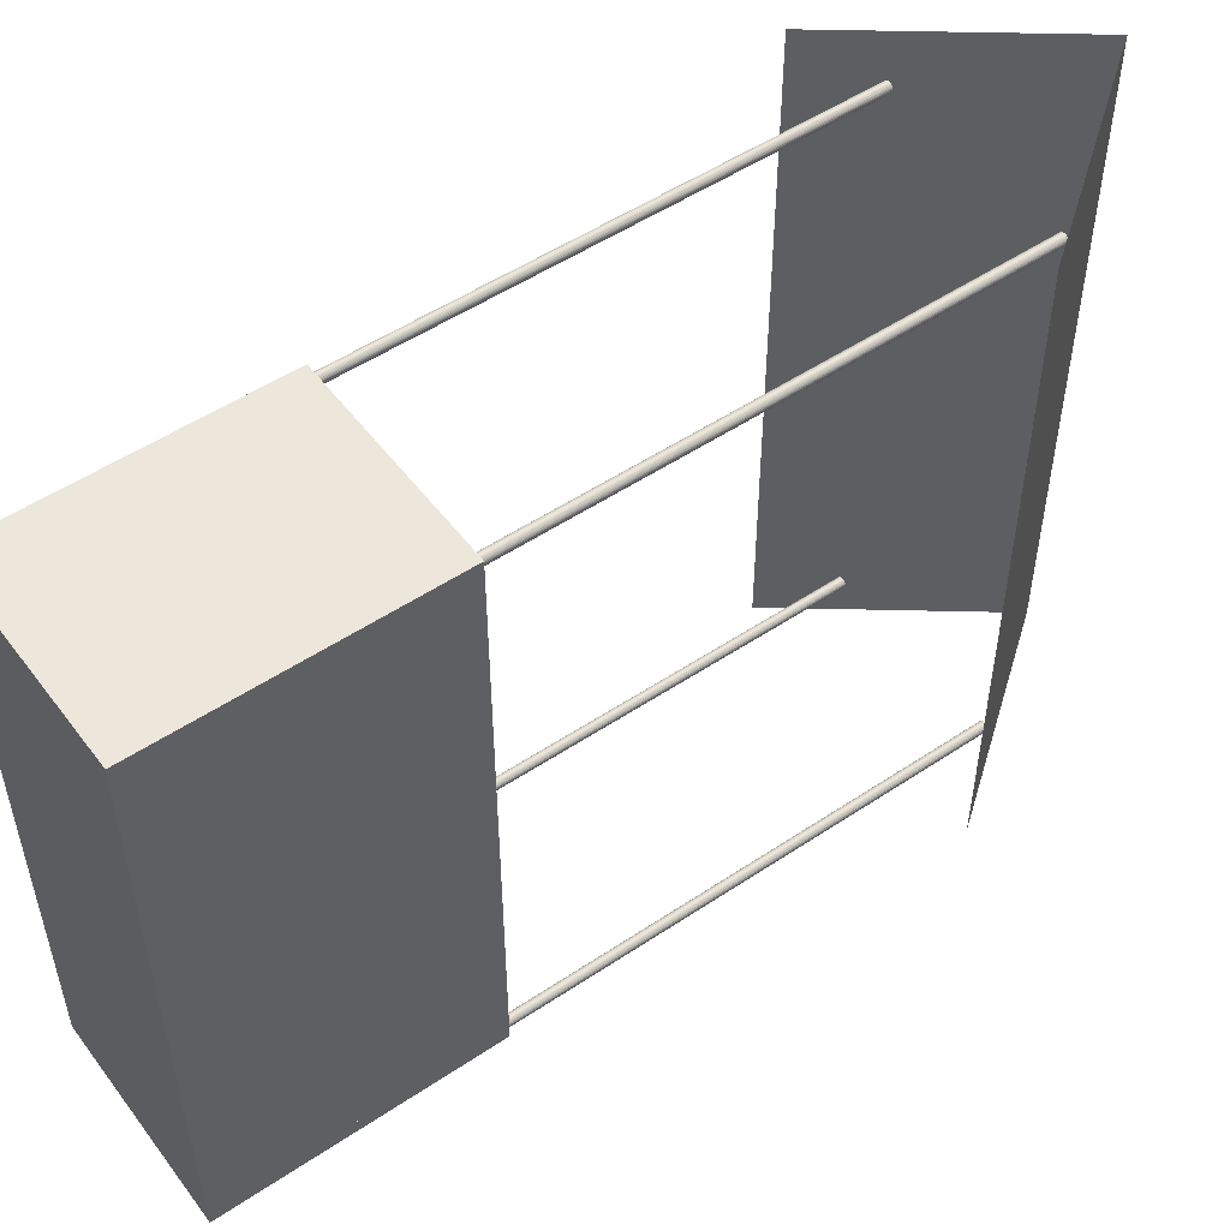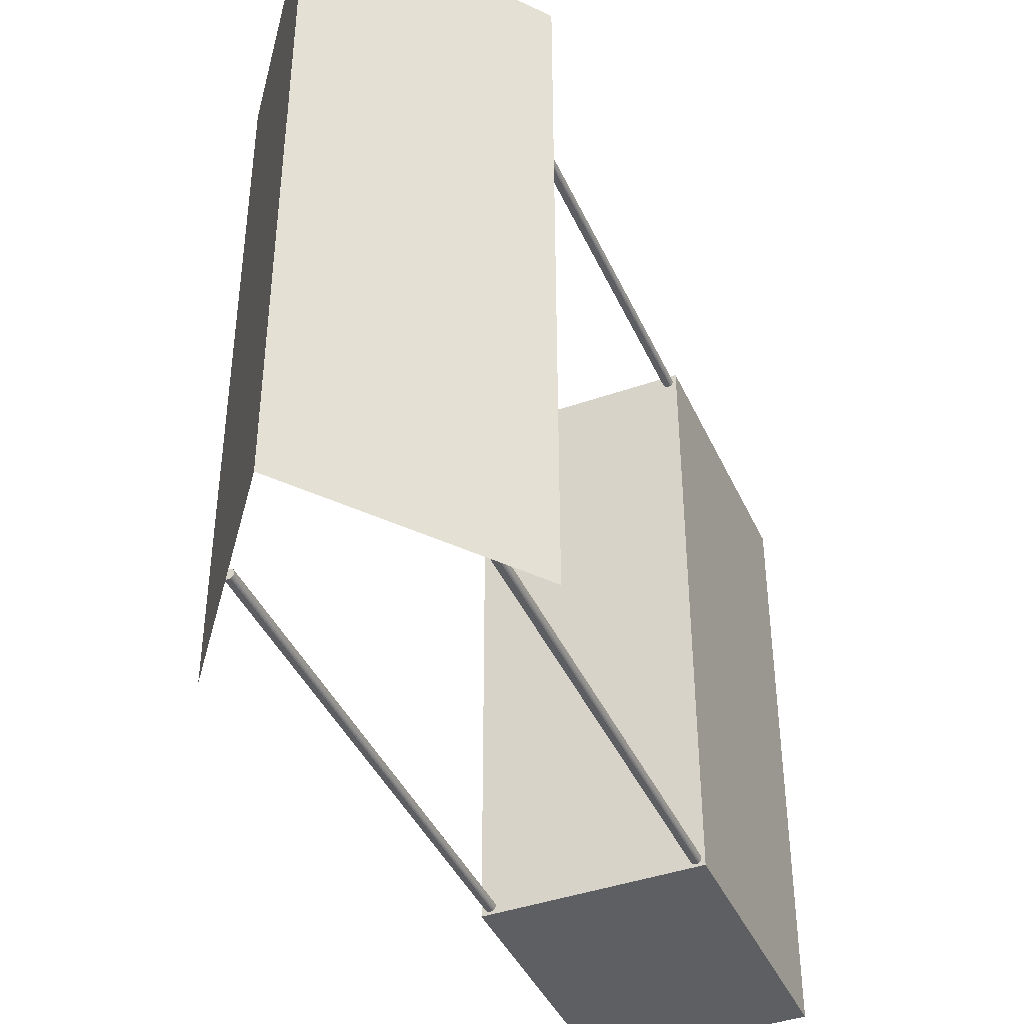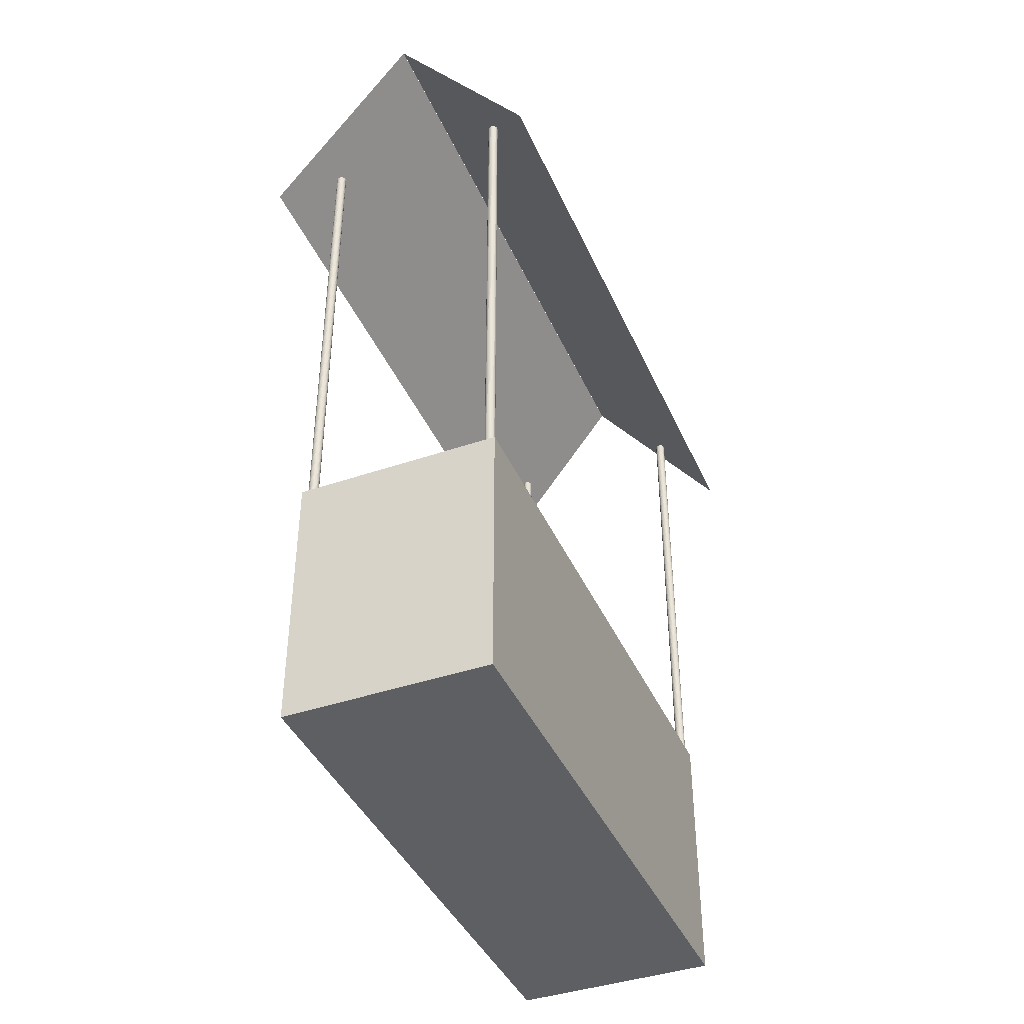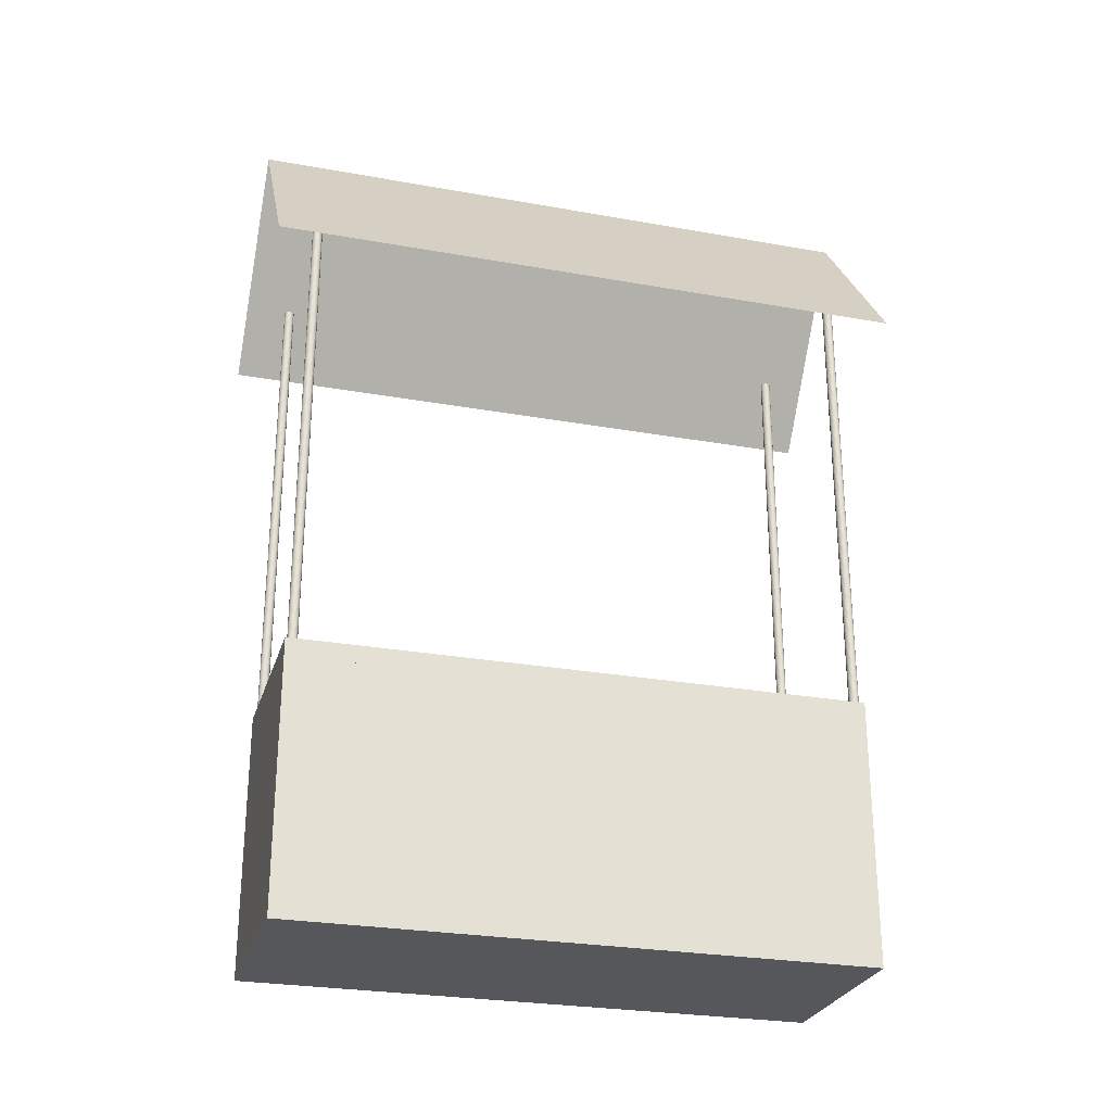
<metadata>
{"format":"obj","ext":"obj","renderer":"f3d","projection":"perspective","resolution":1024,"background":"white","views":[{"elev":51.8,"azim":54.1,"up":"+Z"},{"elev":-41.7,"azim":-157.0,"up":"+Z"},{"elev":-41.3,"azim":-157.4,"up":"+Y"},{"elev":-27.0,"azim":74.4,"up":"+Y"}]}
</metadata>
<code>
o stand
v -0.1436 -0.001613 0.4067
v -0.1436 0.3749 0.4067
v 0.1436 -0.001613 0.4067
v 0.1436 0.3749 0.4067
v -0.1436 -0.001613 0.000881
v -0.1436 0.1866 0.4067
v -0.1436 0.3749 0.000881
v 0.1436 -0.001613 0.000881
v 0.1436 0.3749 0.000881
v 0.1436 0.1866 0.4067
v 0 -0.001613 0.4067
v 0 0.3749 0.4067
v 0 0.3749 0.000881
v 0 -0.001613 0.000881
v 0 0.1866 0.4067
v -0.1436 0.1866 0.000881
v 0.132 0.3711 0.3885
v 0.132 1.051 0.3885
v 0.1333 0.3711 0.3886
v 0.1333 1.051 0.3886
v 0.1347 0.3711 0.389
v 0.1347 1.051 0.389
v 0.1359 0.3711 0.3897
v 0.1359 1.051 0.3897
v 0.137 0.3711 0.3905
v 0.137 1.051 0.3905
v 0.1378 0.3711 0.3916
v 0.1378 1.051 0.3916
v 0.1385 0.3711 0.3928
v 0.1385 1.051 0.3928
v 0.1389 0.3711 0.3942
v 0.1389 1.051 0.3942
v 0.139 0.3711 0.3955
v 0.139 1.051 0.3955
v 0.1389 0.3711 0.3969
v 0.1389 1.051 0.3969
v 0.1385 0.3711 0.3982
v 0.1385 1.051 0.3982
v 0.1378 0.3711 0.3995
v 0.1378 1.051 0.3995
v 0.137 0.3711 0.4005
v 0.137 1.051 0.4005
v 0.1359 0.3711 0.4014
v 0.1359 1.051 0.4014
v 0.1347 0.3711 0.4021
v 0.1347 1.051 0.4021
v 0.1333 0.3711 0.4025
v 0.1333 1.051 0.4025
v 0.132 0.3711 0.4026
v 0.132 1.051 0.4026
v 0.1306 0.3711 0.4025
v 0.1306 1.051 0.4025
v 0.1293 0.3711 0.4021
v 0.1293 1.051 0.4021
v 0.1281 0.3711 0.4014
v 0.1281 1.051 0.4014
v 0.127 0.3711 0.4005
v 0.127 1.051 0.4005
v 0.1261 0.3711 0.3995
v 0.1261 1.051 0.3995
v 0.1255 0.3711 0.3982
v 0.1255 1.051 0.3982
v 0.125 0.3711 0.3969
v 0.125 1.051 0.3969
v 0.1249 0.3711 0.3955
v 0.1249 1.051 0.3955
v 0.125 0.3711 0.3942
v 0.125 1.051 0.3942
v 0.1255 0.3711 0.3928
v 0.1255 1.051 0.3928
v 0.1261 0.3711 0.3916
v 0.1261 1.051 0.3916
v 0.127 0.3711 0.3905
v 0.127 1.051 0.3905
v 0.1281 0.3711 0.3897
v 0.1281 1.051 0.3897
v 0.1293 0.3711 0.389
v 0.1293 1.051 0.389
v 0.1306 0.3711 0.3886
v 0.1306 1.051 0.3886
v 0.2031 0.9729 0.4596
v 7.4e-05 1.239 0.4596
v 0.2031 0.9729 -0.1726
v 7.4e-05 1.239 -0.1726
v 0.1436 0.02392 0.3872
v 0.1436 0.3494 0.3872
v -0.1436 -0.001613 0.4067
v -0.1436 0.3749 0.4067
v 0.1436 -0.001613 0.000881
v 0.1436 0.1866 0.3872
v 0.1436 0.3749 0.000881
v -0.1436 -0.001613 0.000881
v -0.1436 0.3749 0.000881
v -0.1436 0.1866 0.4067
v -0.1436 0.1866 0.000881
v -0.132 0.3711 0.3885
v -0.132 1.051 0.3885
v -0.1333 0.3711 0.3886
v -0.1333 1.051 0.3886
v -0.1347 0.3711 0.389
v -0.1347 1.051 0.389
v -0.1359 0.3711 0.3897
v -0.1359 1.051 0.3897
v -0.137 0.3711 0.3905
v -0.137 1.051 0.3905
v -0.1378 0.3711 0.3916
v -0.1378 1.051 0.3916
v -0.1385 0.3711 0.3928
v -0.1385 1.051 0.3928
v -0.1389 0.3711 0.3942
v -0.1389 1.051 0.3942
v -0.139 0.3711 0.3955
v -0.139 1.051 0.3955
v -0.1389 0.3711 0.3969
v -0.1389 1.051 0.3969
v -0.1385 0.3711 0.3982
v -0.1385 1.051 0.3982
v -0.1378 0.3711 0.3995
v -0.1378 1.051 0.3995
v -0.137 0.3711 0.4005
v -0.137 1.051 0.4005
v -0.1359 0.3711 0.4014
v -0.1359 1.051 0.4014
v -0.1347 0.3711 0.4021
v -0.1347 1.051 0.4021
v -0.1333 0.3711 0.4025
v -0.1333 1.051 0.4025
v -0.132 0.3711 0.4026
v -0.132 1.051 0.4026
v -0.1306 0.3711 0.4025
v -0.1306 1.051 0.4025
v -0.1293 0.3711 0.4021
v -0.1293 1.051 0.4021
v -0.1281 0.3711 0.4014
v -0.1281 1.051 0.4014
v -0.127 0.3711 0.4005
v -0.127 1.051 0.4005
v -0.1261 0.3711 0.3995
v -0.1261 1.051 0.3995
v -0.1255 0.3711 0.3982
v -0.1255 1.051 0.3982
v -0.125 0.3711 0.3969
v -0.125 1.051 0.3969
v -0.1249 0.3711 0.3955
v -0.1249 1.051 0.3955
v -0.125 0.3711 0.3942
v -0.125 1.051 0.3942
v -0.1255 0.3711 0.3928
v -0.1255 1.051 0.3928
v -0.1261 0.3711 0.3916
v -0.1261 1.051 0.3916
v -0.127 0.3711 0.3905
v -0.127 1.051 0.3905
v -0.1281 0.3711 0.3897
v -0.1281 1.051 0.3897
v -0.1293 0.3711 0.389
v -0.1293 1.051 0.389
v -0.1306 0.3711 0.3886
v -0.1306 1.051 0.3886
v -0.2031 0.9729 0.4596
v -7.4e-05 1.239 0.4596
v -0.2031 0.9729 -0.1726
v -7.4e-05 1.239 -0.1726
v -0.1436 -0.001613 -0.4032
v -0.1436 0.3749 -0.4032
v 0.1436 0.02392 -0.3837
v 0.1436 0.3494 -0.3837
v -0.1436 -0.001613 0.00264
v -0.1436 0.1866 -0.4032
v -0.1436 0.3749 0.00264
v 0.1436 -0.001613 0.00264
v 0.1436 0.3749 0.00264
v 0.1436 0.1866 -0.3837
v 0 -0.001613 -0.4032
v 0 0.3749 -0.4032
v 0 0.3749 0.00264
v 0 -0.001613 0.00264
v 0 0.1866 -0.4032
v -0.1436 0.1866 0.00264
v 0.132 0.3711 -0.385
v 0.132 1.051 -0.385
v 0.1333 0.3711 -0.3851
v 0.1333 1.051 -0.3851
v 0.1347 0.3711 -0.3855
v 0.1347 1.051 -0.3855
v 0.1359 0.3711 -0.3861
v 0.1359 1.051 -0.3861
v 0.137 0.3711 -0.387
v 0.137 1.051 -0.387
v 0.1378 0.3711 -0.3881
v 0.1378 1.051 -0.3881
v 0.1385 0.3711 -0.3893
v 0.1385 1.051 -0.3893
v 0.1389 0.3711 -0.3906
v 0.1389 1.051 -0.3906
v 0.139 0.3711 -0.392
v 0.139 1.051 -0.392
v 0.1389 0.3711 -0.3934
v 0.1389 1.051 -0.3934
v 0.1385 0.3711 -0.3947
v 0.1385 1.051 -0.3947
v 0.1378 0.3711 -0.3959
v 0.1378 1.051 -0.3959
v 0.137 0.3711 -0.397
v 0.137 1.051 -0.397
v 0.1359 0.3711 -0.3979
v 0.1359 1.051 -0.3979
v 0.1347 0.3711 -0.3985
v 0.1347 1.051 -0.3985
v 0.1333 0.3711 -0.3989
v 0.1333 1.051 -0.3989
v 0.132 0.3711 -0.3991
v 0.132 1.051 -0.3991
v 0.1306 0.3711 -0.3989
v 0.1306 1.051 -0.3989
v 0.1293 0.3711 -0.3985
v 0.1293 1.051 -0.3985
v 0.1281 0.3711 -0.3979
v 0.1281 1.051 -0.3979
v 0.127 0.3711 -0.397
v 0.127 1.051 -0.397
v 0.1261 0.3711 -0.3959
v 0.1261 1.051 -0.3959
v 0.1255 0.3711 -0.3947
v 0.1255 1.051 -0.3947
v 0.125 0.3711 -0.3934
v 0.125 1.051 -0.3934
v 0.1249 0.3711 -0.392
v 0.1249 1.051 -0.392
v 0.125 0.3711 -0.3906
v 0.125 1.051 -0.3906
v 0.1255 0.3711 -0.3893
v 0.1255 1.051 -0.3893
v 0.1261 0.3711 -0.3881
v 0.1261 1.051 -0.3881
v 0.127 0.3711 -0.387
v 0.127 1.051 -0.387
v 0.1281 0.3711 -0.3861
v 0.1281 1.051 -0.3861
v 0.1293 0.3711 -0.3855
v 0.1293 1.051 -0.3855
v 0.1306 0.3711 -0.3851
v 0.1306 1.051 -0.3851
v 0.2031 0.9729 -0.4561
v 7.4e-05 1.239 -0.4561
v 0.2031 0.9729 0.1762
v 7.4e-05 1.239 0.1762
v 0.1436 -0.001613 -0.4032
v 0.1436 0.3749 -0.4032
v -0.1436 -0.001613 -0.4032
v -0.1436 0.3749 -0.4032
v 0.1436 -0.001613 0.00264
v 0.1436 0.1866 -0.4032
v 0.1436 0.3749 0.00264
v -0.1436 -0.001613 0.00264
v -0.1436 0.3749 0.00264
v -0.1436 0.1866 -0.4032
v -0.1436 0.1866 0.00264
v -0.132 0.3711 -0.385
v -0.132 1.051 -0.385
v -0.1333 0.3711 -0.3851
v -0.1333 1.051 -0.3851
v -0.1347 0.3711 -0.3855
v -0.1347 1.051 -0.3855
v -0.1359 0.3711 -0.3861
v -0.1359 1.051 -0.3861
v -0.137 0.3711 -0.387
v -0.137 1.051 -0.387
v -0.1378 0.3711 -0.3881
v -0.1378 1.051 -0.3881
v -0.1385 0.3711 -0.3893
v -0.1385 1.051 -0.3893
v -0.1389 0.3711 -0.3906
v -0.1389 1.051 -0.3906
v -0.139 0.3711 -0.392
v -0.139 1.051 -0.392
v -0.1389 0.3711 -0.3934
v -0.1389 1.051 -0.3934
v -0.1385 0.3711 -0.3947
v -0.1385 1.051 -0.3947
v -0.1378 0.3711 -0.3959
v -0.1378 1.051 -0.3959
v -0.137 0.3711 -0.397
v -0.137 1.051 -0.397
v -0.1359 0.3711 -0.3979
v -0.1359 1.051 -0.3979
v -0.1347 0.3711 -0.3985
v -0.1347 1.051 -0.3985
v -0.1333 0.3711 -0.3989
v -0.1333 1.051 -0.3989
v -0.132 0.3711 -0.3991
v -0.132 1.051 -0.3991
v -0.1306 0.3711 -0.3989
v -0.1306 1.051 -0.3989
v -0.1293 0.3711 -0.3985
v -0.1293 1.051 -0.3985
v -0.1281 0.3711 -0.3979
v -0.1281 1.051 -0.3979
v -0.127 0.3711 -0.397
v -0.127 1.051 -0.397
v -0.1261 0.3711 -0.3959
v -0.1261 1.051 -0.3959
v -0.1255 0.3711 -0.3947
v -0.1255 1.051 -0.3947
v -0.125 0.3711 -0.3934
v -0.125 1.051 -0.3934
v -0.1249 0.3711 -0.392
v -0.1249 1.051 -0.392
v -0.125 0.3711 -0.3906
v -0.125 1.051 -0.3906
v -0.1255 0.3711 -0.3893
v -0.1255 1.051 -0.3893
v -0.1261 0.3711 -0.3881
v -0.1261 1.051 -0.3881
v -0.127 0.3711 -0.387
v -0.127 1.051 -0.387
v -0.1281 0.3711 -0.3861
v -0.1281 1.051 -0.3861
v -0.1293 0.3711 -0.3855
v -0.1293 1.051 -0.3855
v -0.1306 0.3711 -0.3851
v -0.1306 1.051 -0.3851
v -0.2031 0.9729 -0.4561
v -7.4e-05 1.239 -0.4561
v -0.2031 0.9729 0.1762
v -7.4e-05 1.239 0.1762
v 0.1436 -0.001613 0.4067
v 0.1436 0.02392 0.02035
v 0.1436 0.1866 0.4067
v 0.1436 0.3749 0.4067
v 0.1436 0.3749 -0.4032
v 0.1436 0.3494 0.02035
v 0.1436 0.3494 -0.01683
v 0.1436 0.1866 -0.4032
v 0.1436 -0.001613 -0.4032
v 0.1436 0.02392 -0.01683
v 0.1292 0.3494 0.02035
v 0.1292 0.02392 0.02035
v 0.1292 0.3494 -0.01683
v 0.1292 0.02392 -0.01683
v 0.1292 0.02392 0.3872
v 0.1292 0.1866 0.3872
v 0.1292 0.3494 0.3872
v 0.1292 0.3494 -0.3837
v 0.1292 0.1866 -0.3837
v 0.1292 0.02392 -0.3837
f 20 18 80 78 76 74 72 70 68 66 64 62 60 58 56 54 52 50 48 46 44 42 40 38 36 34 32 30 28 26 24 22
f 81 82 84 83
f 99 101 103 105 107 109 111 113 115 117 119 121 123 125 127 129 131 133 135 137 139 141 143 145 147 149 151 153 155 157 159 97
f 160 162 163 161
f 183 185 187 189 191 193 195 197 199 201 203 205 207 209 211 213 215 217 219 221 223 225 227 229 231 233 235 237 239 241 243 181
f 244 246 247 245
f 262 260 322 320 318 316 314 312 310 308 306 304 302 300 298 296 294 292 290 288 286 284 282 280 278 276 274 272 270 268 266 264
f 323 324 326 325
f 17 18 20 19
f 19 20 22 21
f 21 22 24 23
f 23 24 26 25
f 25 26 28 27
f 27 28 30 29
f 29 30 32 31
f 31 32 34 33
f 33 34 36 35
f 35 36 38 37
f 37 38 40 39
f 39 40 42 41
f 41 42 44 43
f 43 44 46 45
f 45 46 48 47
f 47 48 50 49
f 49 50 52 51
f 51 52 54 53
f 53 54 56 55
f 55 56 58 57
f 57 58 60 59
f 59 60 62 61
f 61 62 64 63
f 63 64 66 65
f 65 66 68 67
f 67 68 70 69
f 69 70 72 71
f 71 72 74 73
f 73 74 76 75
f 75 76 78 77
f 77 78 80 79
f 79 80 18 17
f 96 98 99 97
f 98 100 101 99
f 100 102 103 101
f 102 104 105 103
f 104 106 107 105
f 106 108 109 107
f 108 110 111 109
f 110 112 113 111
f 112 114 115 113
f 114 116 117 115
f 116 118 119 117
f 118 120 121 119
f 120 122 123 121
f 122 124 125 123
f 124 126 127 125
f 126 128 129 127
f 128 130 131 129
f 130 132 133 131
f 132 134 135 133
f 134 136 137 135
f 136 138 139 137
f 138 140 141 139
f 140 142 143 141
f 142 144 145 143
f 144 146 147 145
f 146 148 149 147
f 148 150 151 149
f 150 152 153 151
f 152 154 155 153
f 154 156 157 155
f 156 158 159 157
f 158 96 97 159
f 180 182 183 181
f 182 184 185 183
f 184 186 187 185
f 186 188 189 187
f 188 190 191 189
f 190 192 193 191
f 192 194 195 193
f 194 196 197 195
f 196 198 199 197
f 198 200 201 199
f 200 202 203 201
f 202 204 205 203
f 204 206 207 205
f 206 208 209 207
f 208 210 211 209
f 210 212 213 211
f 212 214 215 213
f 214 216 217 215
f 216 218 219 217
f 218 220 221 219
f 220 222 223 221
f 222 224 225 223
f 224 226 227 225
f 226 228 229 227
f 228 230 231 229
f 230 232 233 231
f 232 234 235 233
f 234 236 237 235
f 236 238 239 237
f 238 240 241 239
f 240 242 243 241
f 242 180 181 243
f 259 260 262 261
f 261 262 264 263
f 263 264 266 265
f 265 266 268 267
f 267 268 270 269
f 269 270 272 271
f 271 272 274 273
f 273 274 276 275
f 275 276 278 277
f 277 278 280 279
f 279 280 282 281
f 281 282 284 283
f 283 284 286 285
f 285 286 288 287
f 287 288 290 289
f 289 290 292 291
f 291 292 294 293
f 293 294 296 295
f 295 296 298 297
f 297 298 300 299
f 299 300 302 301
f 301 302 304 303
f 303 304 306 305
f 305 306 308 307
f 307 308 310 309
f 309 310 312 311
f 311 312 314 313
f 313 314 316 315
f 315 316 318 317
f 317 318 320 319
f 319 320 322 321
f 321 322 260 259
f 253 249 254 252 248
f 15 12 2 6
f 14 8 3 11
f 13 7 2 12
f 9 13 12 4
f 5 14 11 1
f 11 15 6 1
f 3 10 15 11
f 10 4 12 15
f 1 6 16 5
f 6 2 7 16
f 17 19 21 23 25 27 29 31 33 35 37 39 41 43 45 47 49 51 53 55 57 59 61 63 65 67 69 71 73 75 77 79
f 95 94 88 93
f 15 329 330 12
f 14 11 87 92
f 13 12 330 91
f 93 88 12 13
f 89 327 11 14
f 11 327 329 15
f 87 11 15 94
f 94 15 12 88
f 92 87 94 95
f 8 9 4 10 3
f 96 158 156 154 152 150 148 146 144 142 140 138 136 134 132 130 128 126 124 122 120 118 116 114 112 110 108 106 104 102 100 98
f 178 169 165 175
f 177 174 335 171
f 176 175 165 170
f 172 331 175 176
f 168 164 174 177
f 174 164 169 178
f 335 174 178 334
f 334 178 175 331
f 164 168 179 169
f 169 179 170 165
f 180 242 240 238 236 234 232 230 228 226 224 222 220 218 216 214 212 210 208 206 204 202 200 198 196 194 192 190 188 186 184 182
f 258 256 251 257
f 178 175 249 253
f 177 255 250 174
f 176 254 249 175
f 256 176 175 251
f 252 177 174 248
f 174 178 253 248
f 250 257 178 174
f 257 251 175 178
f 255 258 257 250
f 86 90 342 343
f 259 261 263 265 267 269 271 273 275 277 279 281 283 285 287 289 291 293 295 297 299 301 303 305 307 309 311 313 315 317 319 321
f 336 166 346 340
f 328 85 327 89
f 90 86 330 329
f 85 90 329 327
f 86 332 91 330
f 332 328 89 91
f 333 167 331 172
f 173 166 335 334
f 166 336 171 335
f 167 173 334 331
f 336 333 172 171
f 340 346 345 344 339
f 338 337 343 342 341
f 173 167 344 345
f 328 332 337 338
f 167 333 339 344
f 333 336 340 339
f 90 85 341 342
f 166 173 345 346
f 332 86 343 337
f 85 328 338 341

</code>
